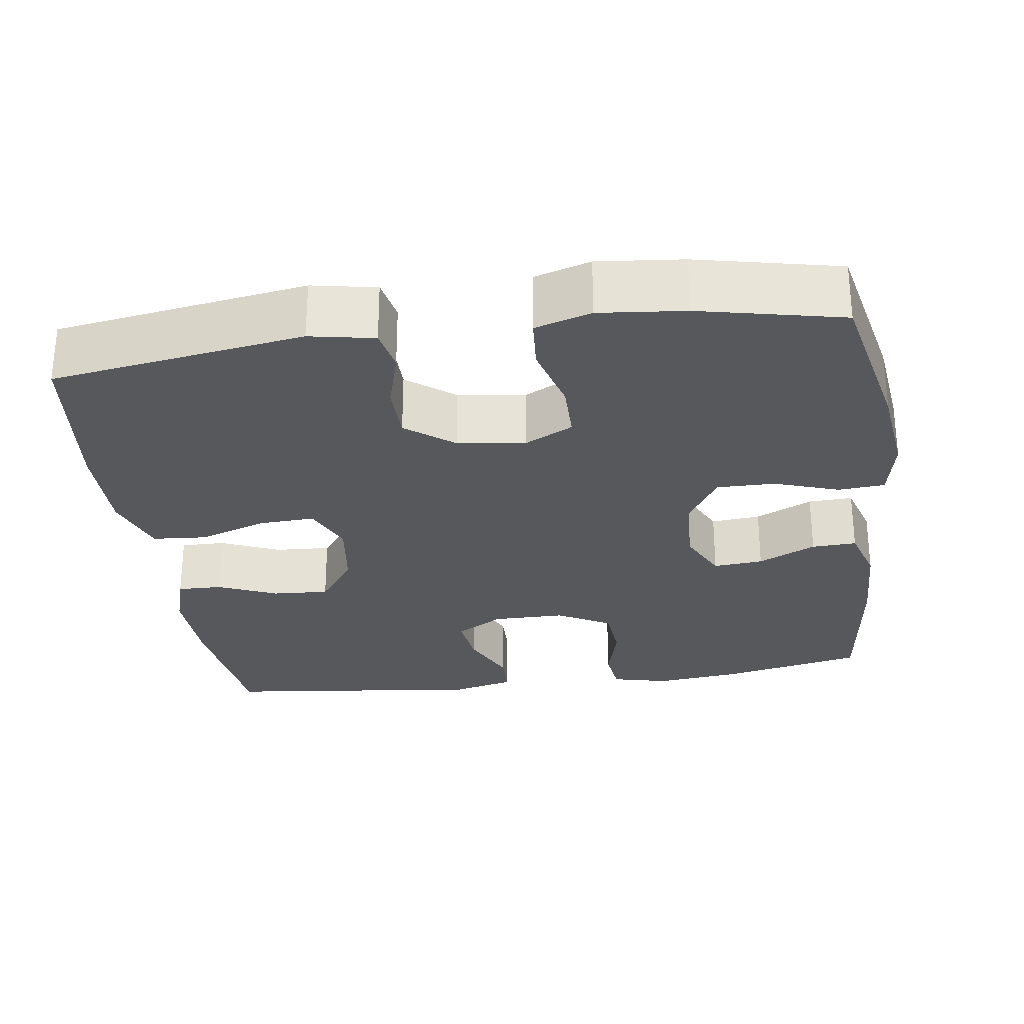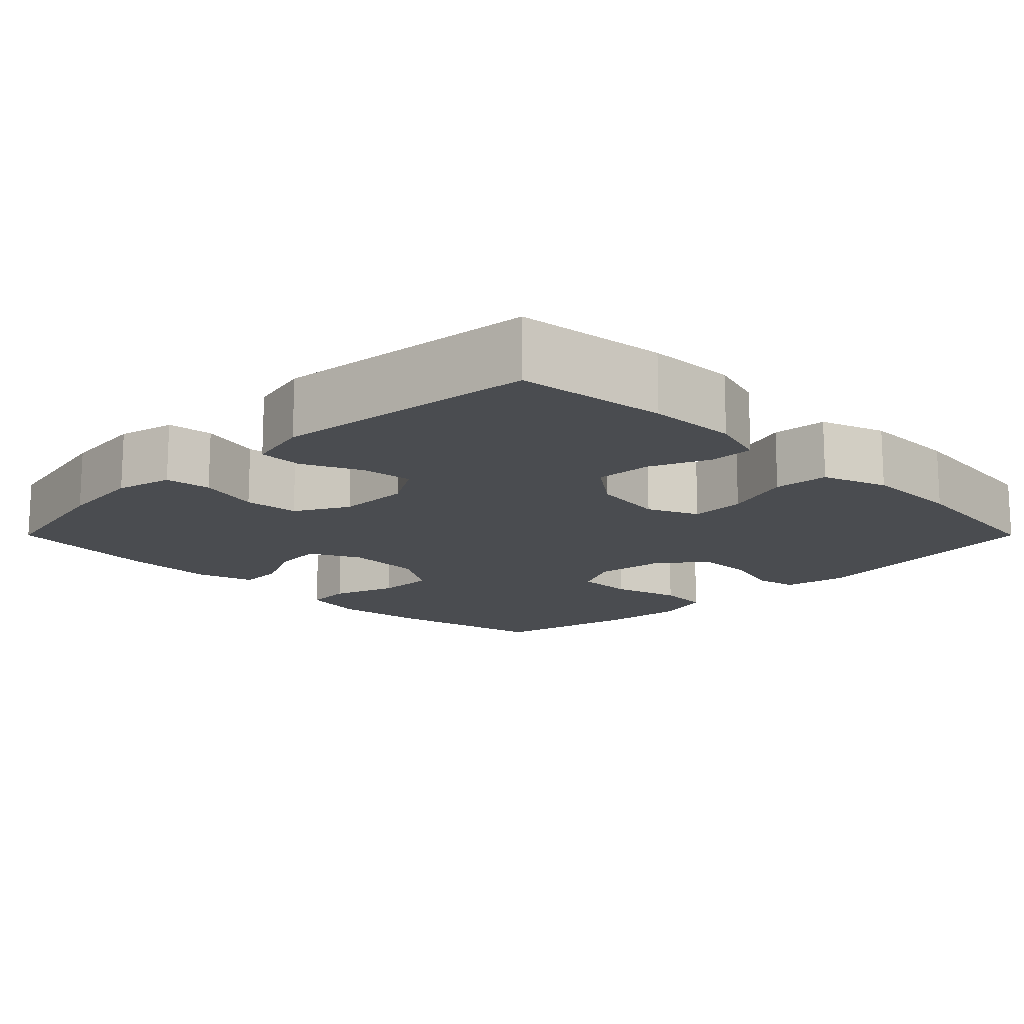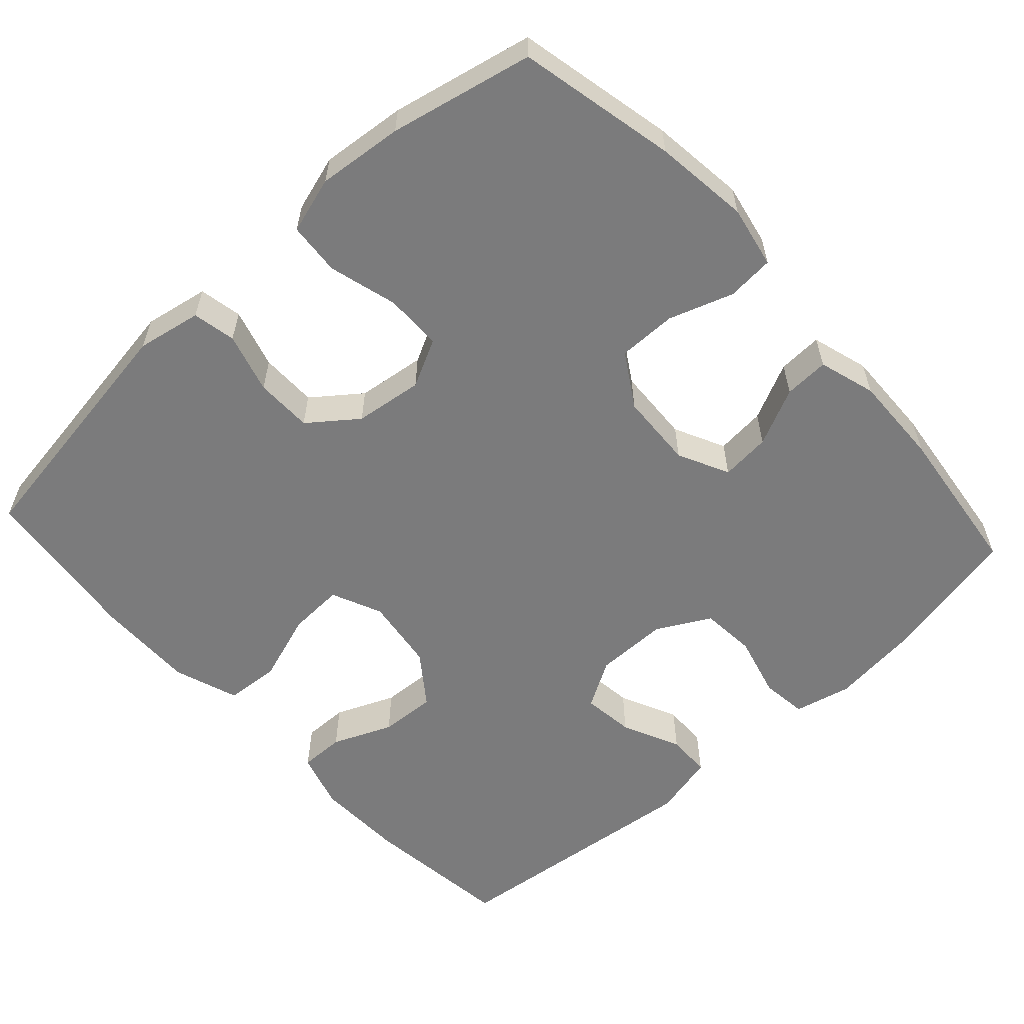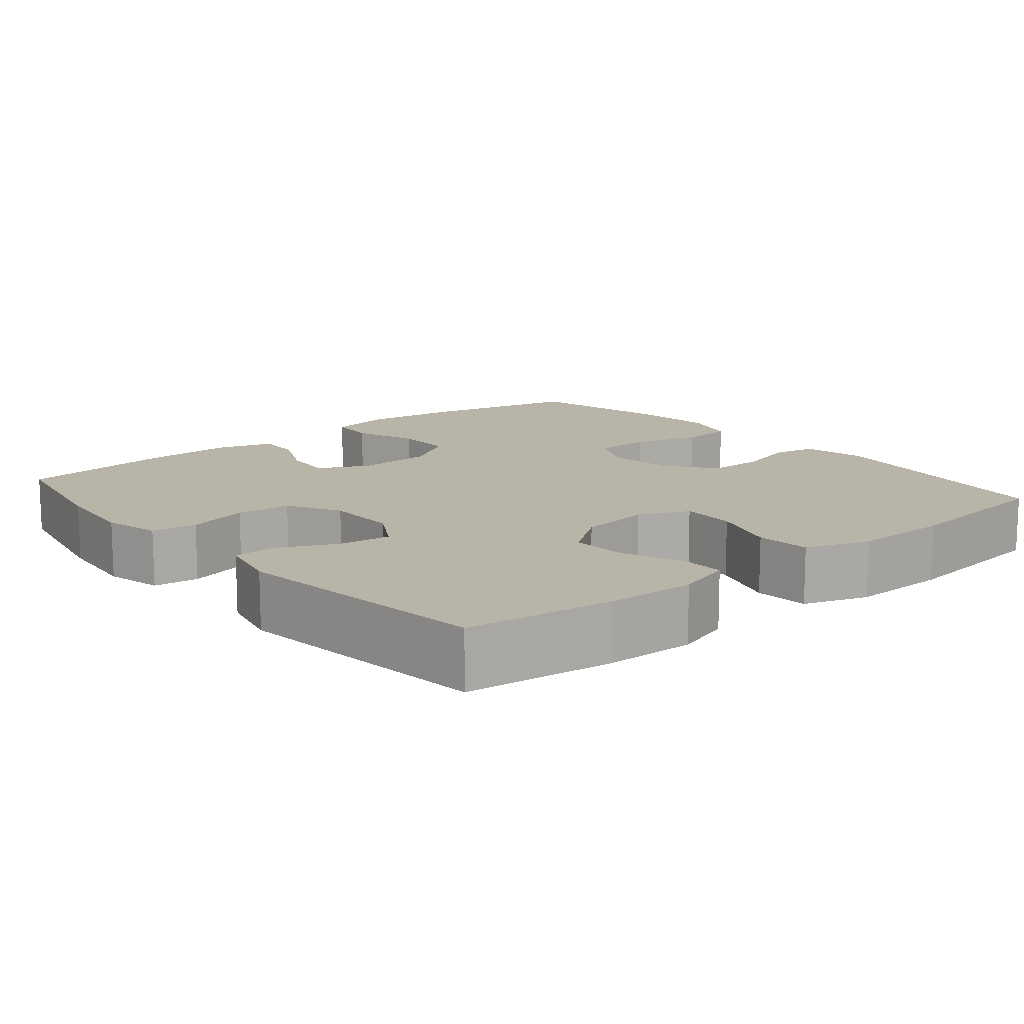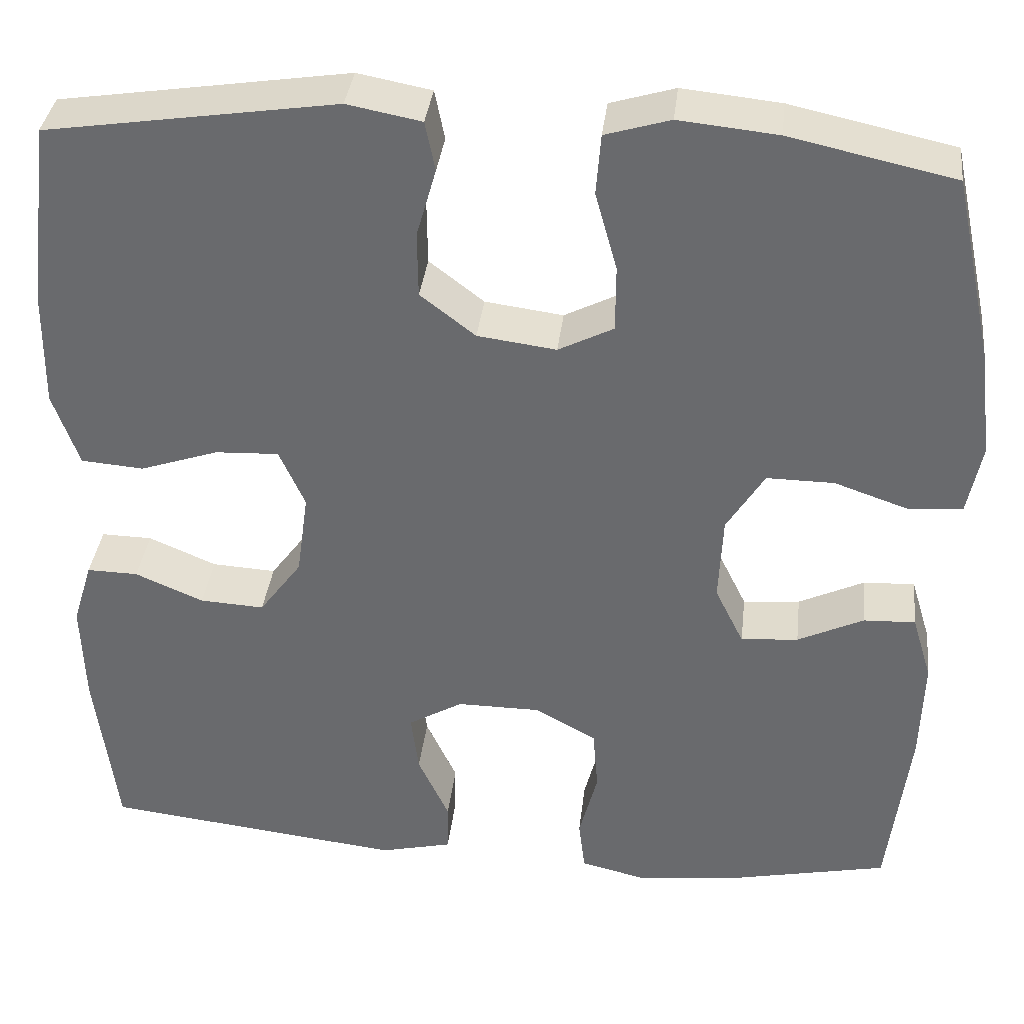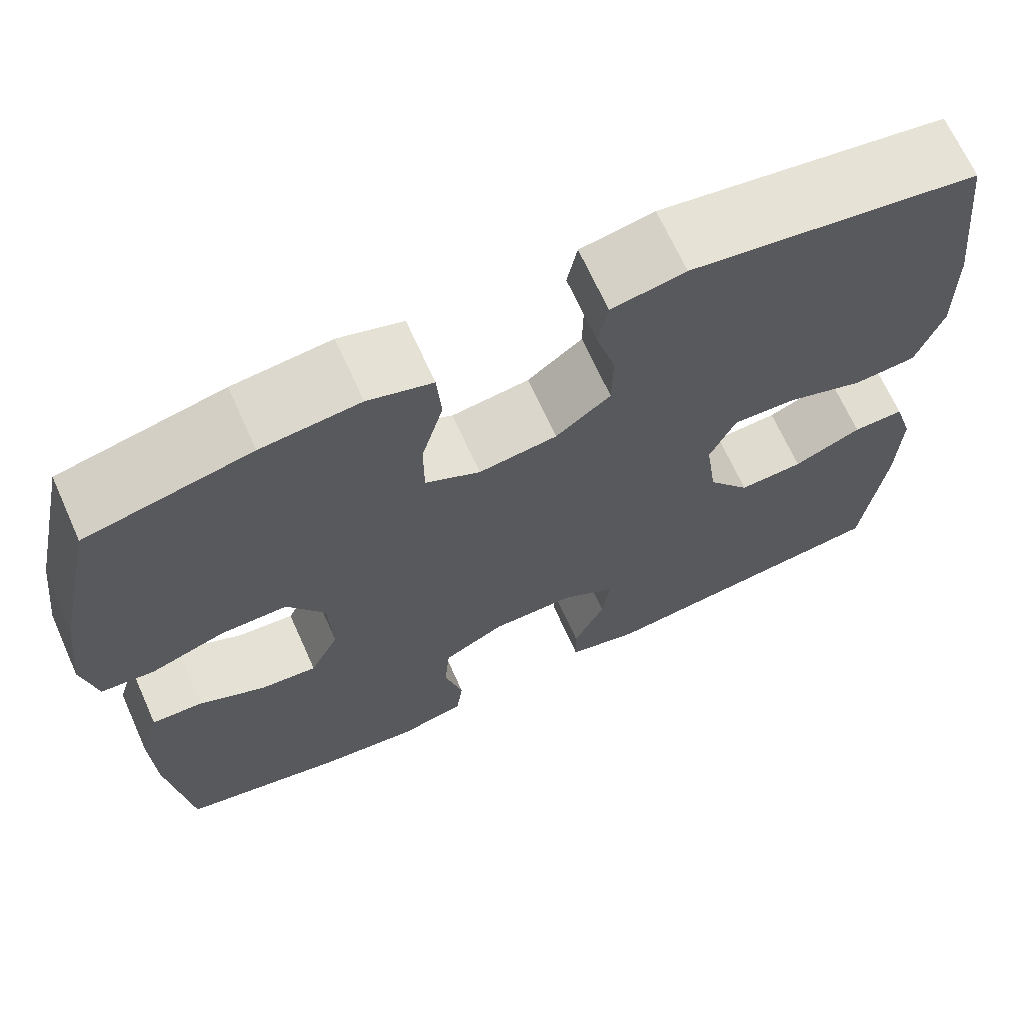
<metadata>
{"format":"obj","ext":"obj","renderer":"f3d","projection":"perspective","resolution":1024,"background":"white","views":[{"elev":-28.3,"azim":8.0,"up":"+Y"},{"elev":-14.7,"azim":-135.0,"up":"+Y"},{"elev":-58.5,"azim":42.4,"up":"+Y"},{"elev":13.3,"azim":-129.9,"up":"+Y"},{"elev":36.0,"azim":6.6,"up":"+Z"},{"elev":68.0,"azim":155.8,"up":"+Z"}]}
</metadata>
<code>
o path2226_path2226.001
v 0.302 0.0375 0.5387
v 0.1865 0.0375 0.5504
v 0.1106 0.0375 0.5277
v 0.1051 0.0375 0.4569
v 0.1306 0.0375 0.3646
v 0.1303 0.0375 0.2874
v 0.06588 0.0375 0.2547
v -0.02621 0.0375 0.2666
v -0.09077 0.0375 0.3163
v -0.09162 0.0375 0.3932
v -0.06854 0.0375 0.4741
v -0.08027 0.0375 0.5321
v -0.1671 0.0375 0.5485
v -0.5071 0.0375 0.4967
v -0.5332 0.0375 0.2757
v -0.5349 0.0375 0.1432
v -0.5043 0.0375 0.05629
v -0.4306 0.0375 0.05063
v -0.339 0.0375 0.08174
v -0.2643 0.0375 0.08512
v -0.234 0.0375 0.01728
v -0.2476 0.0375 -0.08121
v -0.2974 0.0375 -0.1487
v -0.3731 0.0375 -0.1444
v -0.4532 0.0375 -0.1103
v -0.5133 0.0375 -0.1092
v -0.5363 0.0375 -0.1847
v -0.5324 0.0375 -0.304
v -0.5071 0.0375 -0.5052
v -0.1553 0.0375 -0.5456
v -0.07106 0.0375 -0.5257
v -0.06984 0.0375 -0.4665
v -0.1064 0.0375 -0.3882
v -0.1152 0.0375 -0.3186
v -0.05138 0.0375 -0.2812
v 0.04625 0.0375 -0.2816
v 0.1182 0.0375 -0.3209
v 0.1244 0.0375 -0.3949
v 0.1026 0.0375 -0.4781
v 0.1103 0.0375 -0.5398
v 0.1871 0.0375 -0.5579
v 0.3026 0.0375 -0.5455
v 0.4946 0.0375 -0.5052
v 0.5199 0.0375 -0.2984
v 0.5236 0.0375 -0.176
v 0.5004 0.0375 -0.09917
v 0.4401 0.0375 -0.1017
v 0.3627 0.0375 -0.1384
v 0.2956 0.0375 -0.1443
v 0.2619 0.0375 -0.07576
v 0.2667 0.0375 0.02564
v 0.3109 0.0375 0.09696
v 0.3897 0.0375 0.0964
v 0.4767 0.0375 0.06662
v 0.5398 0.0375 0.07143
v 0.5565 0.0375 0.155
v 0.5408 0.0375 0.2829
v 0.4946 0.0375 0.4967
v 0.302 -0.0375 0.5387
v 0.1865 -0.0375 0.5504
v 0.1106 -0.0375 0.5277
v 0.1051 -0.0375 0.4569
v 0.1306 -0.0375 0.3646
v 0.1303 -0.0375 0.2874
v 0.06588 -0.0375 0.2547
v -0.02621 -0.0375 0.2666
v -0.09077 -0.0375 0.3163
v -0.09162 -0.0375 0.3932
v -0.06854 -0.0375 0.4741
v -0.08027 -0.0375 0.5321
v -0.1671 -0.0375 0.5485
v -0.5071 -0.0375 0.4967
v -0.5332 -0.0375 0.2757
v -0.5349 -0.0375 0.1432
v -0.5043 -0.0375 0.05629
v -0.4306 -0.0375 0.05063
v -0.339 -0.0375 0.08174
v -0.2643 -0.0375 0.08512
v -0.234 -0.0375 0.01728
v -0.2476 -0.0375 -0.08121
v -0.2974 -0.0375 -0.1487
v -0.3731 -0.0375 -0.1444
v -0.4532 -0.0375 -0.1103
v -0.5133 -0.0375 -0.1092
v -0.5363 -0.0375 -0.1847
v -0.5324 -0.0375 -0.304
v -0.5071 -0.0375 -0.5052
v -0.1553 -0.0375 -0.5456
v -0.07106 -0.0375 -0.5257
v -0.06984 -0.0375 -0.4665
v -0.1064 -0.0375 -0.3882
v -0.1152 -0.0375 -0.3186
v -0.05138 -0.0375 -0.2812
v 0.04625 -0.0375 -0.2816
v 0.1182 -0.0375 -0.3209
v 0.1244 -0.0375 -0.3949
v 0.1026 -0.0375 -0.4781
v 0.1103 -0.0375 -0.5398
v 0.1871 -0.0375 -0.5579
v 0.3026 -0.0375 -0.5455
v 0.4946 -0.0375 -0.5052
v 0.5199 -0.0375 -0.2984
v 0.5236 -0.0375 -0.176
v 0.5004 -0.0375 -0.09917
v 0.4401 -0.0375 -0.1017
v 0.3627 -0.0375 -0.1384
v 0.2956 -0.0375 -0.1443
v 0.2619 -0.0375 -0.07576
v 0.2667 -0.0375 0.02564
v 0.3109 -0.0375 0.09696
v 0.3897 -0.0375 0.0964
v 0.4767 -0.0375 0.06662
v 0.5398 -0.0375 0.07143
v 0.5565 -0.0375 0.155
v 0.5408 -0.0375 0.2829
v 0.4946 -0.0375 0.4967
v 0.5398 0.0375 0.07143
v 0.5398 0.0375 0.07143
v 0.5565 0.0375 0.155
v 0.5408 0.0375 0.2829
v 0.4767 0.0375 0.06662
v 0.5199 0.0375 -0.2984
v 0.5236 0.0375 -0.176
v 0.5004 0.0375 -0.09917
v 0.5004 0.0375 -0.09917
v 0.4946 0.0375 -0.5052
v 0.4946 0.0375 -0.5052
v 0.4401 0.0375 -0.1017
v 0.4946 0.0375 0.4967
v 0.4946 0.0375 0.4967
v 0.3897 0.0375 0.0964
v 0.3627 0.0375 -0.1384
v 0.3026 0.0375 -0.5455
v 0.302 0.0375 0.5387
v 0.3109 0.0375 0.09696
v 0.2956 0.0375 -0.1443
v 0.2956 0.0375 -0.1443
v 0.2667 0.0375 0.02564
v 0.1871 0.0375 -0.5579
v 0.1865 0.0375 0.5504
v 0.2619 0.0375 -0.07576
v 0.1103 0.0375 -0.5398
v 0.1103 0.0375 -0.5398
v 0.1306 0.0375 0.3646
v 0.1303 0.0375 0.2874
v 0.1303 0.0375 0.2874
v 0.1106 0.0375 0.5277
v 0.1106 0.0375 0.5277
v 0.1051 0.0375 0.4569
v 0.1182 0.0375 -0.3209
v 0.1244 0.0375 -0.3949
v 0.06588 0.0375 0.2547
v 0.1026 0.0375 -0.4781
v 0.04625 0.0375 -0.2816
v -0.02621 0.0375 0.2666
v -0.05138 0.0375 -0.2812
v -0.09077 0.0375 0.3163
v -0.1152 0.0375 -0.3186
v -0.1152 0.0375 -0.3186
v -0.09162 0.0375 0.3932
v -0.06854 0.0375 0.4741
v -0.08027 0.0375 0.5321
v -0.08027 0.0375 0.5321
v -0.07106 0.0375 -0.5257
v -0.07106 0.0375 -0.5257
v -0.06984 0.0375 -0.4665
v -0.1064 0.0375 -0.3882
v -0.1553 0.0375 -0.5456
v -0.1671 0.0375 0.5485
v -0.234 0.0375 0.01728
v -0.2476 0.0375 -0.08121
v -0.2643 0.0375 0.08512
v -0.2643 0.0375 0.08512
v -0.2974 0.0375 -0.1487
v -0.339 0.0375 0.08174
v -0.3731 0.0375 -0.1444
v -0.4306 0.0375 0.05063
v -0.4532 0.0375 -0.1103
v -0.5071 0.0375 -0.5052
v -0.5071 0.0375 -0.5052
v -0.5043 0.0375 0.05629
v -0.5043 0.0375 0.05629
v -0.5133 0.0375 -0.1092
v -0.5133 0.0375 -0.1092
v -0.5071 0.0375 0.4967
v -0.5071 0.0375 0.4967
v -0.5349 0.0375 0.1432
v -0.5363 0.0375 -0.1847
v -0.5324 0.0375 -0.304
v -0.5332 0.0375 0.2757
v 0.5398 -0.0375 0.07143
v 0.5398 -0.0375 0.07143
v 0.5565 -0.0375 0.155
v 0.5408 -0.0375 0.2829
v 0.4767 -0.0375 0.06662
v 0.5199 -0.0375 -0.2984
v 0.5236 -0.0375 -0.176
v 0.5004 -0.0375 -0.09917
v 0.5004 -0.0375 -0.09917
v 0.4946 -0.0375 -0.5052
v 0.4946 -0.0375 -0.5052
v 0.4401 -0.0375 -0.1017
v 0.4946 -0.0375 0.4967
v 0.4946 -0.0375 0.4967
v 0.3897 -0.0375 0.0964
v 0.3627 -0.0375 -0.1384
v 0.3026 -0.0375 -0.5455
v 0.302 -0.0375 0.5387
v 0.3109 -0.0375 0.09696
v 0.2956 -0.0375 -0.1443
v 0.2956 -0.0375 -0.1443
v 0.2667 -0.0375 0.02564
v 0.1871 -0.0375 -0.5579
v 0.1865 -0.0375 0.5504
v 0.2619 -0.0375 -0.07576
v 0.1103 -0.0375 -0.5398
v 0.1103 -0.0375 -0.5398
v 0.1306 -0.0375 0.3646
v 0.1303 -0.0375 0.2874
v 0.1303 -0.0375 0.2874
v 0.1106 -0.0375 0.5277
v 0.1106 -0.0375 0.5277
v 0.1051 -0.0375 0.4569
v 0.1182 -0.0375 -0.3209
v 0.1244 -0.0375 -0.3949
v 0.06588 -0.0375 0.2547
v 0.1026 -0.0375 -0.4781
v 0.04625 -0.0375 -0.2816
v -0.02621 -0.0375 0.2666
v -0.05138 -0.0375 -0.2812
v -0.09077 -0.0375 0.3163
v -0.1152 -0.0375 -0.3186
v -0.1152 -0.0375 -0.3186
v -0.09162 -0.0375 0.3932
v -0.06854 -0.0375 0.4741
v -0.08027 -0.0375 0.5321
v -0.08027 -0.0375 0.5321
v -0.07106 -0.0375 -0.5257
v -0.07106 -0.0375 -0.5257
v -0.06984 -0.0375 -0.4665
v -0.1064 -0.0375 -0.3882
v -0.1553 -0.0375 -0.5456
v -0.1671 -0.0375 0.5485
v -0.234 -0.0375 0.01728
v -0.2476 -0.0375 -0.08121
v -0.2643 -0.0375 0.08512
v -0.2643 -0.0375 0.08512
v -0.2974 -0.0375 -0.1487
v -0.339 -0.0375 0.08174
v -0.3731 -0.0375 -0.1444
v -0.4306 -0.0375 0.05063
v -0.4532 -0.0375 -0.1103
v -0.5071 -0.0375 -0.5052
v -0.5071 -0.0375 -0.5052
v -0.5043 -0.0375 0.05629
v -0.5043 -0.0375 0.05629
v -0.5133 -0.0375 -0.1092
v -0.5133 -0.0375 -0.1092
v -0.5071 -0.0375 0.4967
v -0.5071 -0.0375 0.4967
v -0.5349 -0.0375 0.1432
v -0.5363 -0.0375 -0.1847
v -0.5324 -0.0375 -0.304
v -0.5332 -0.0375 0.2757
f 246 231 249
f 257 262 252
f 214 218 208
f 218 219 194
f 227 213 225
f 215 228 210
f 244 229 246
f 212 209 226
f 250 263 248
f 263 232 248
f 226 209 219
f 246 229 231
f 225 207 210
f 208 194 203
f 244 226 229
f 238 240 242
f 209 205 194
f 245 230 244
f 261 249 264
f 244 228 215
f 210 196 206
f 259 234 243
f 218 214 223
f 224 225 210
f 243 234 235
f 244 215 212
f 244 212 226
f 224 210 228
f 231 234 264
f 253 232 263
f 225 213 207
f 241 242 240
f 197 206 196
f 216 213 227
f 230 245 232
f 206 197 202
f 252 262 250
f 253 241 232
f 202 197 198
f 262 263 250
f 249 231 264
f 243 235 236
f 244 230 228
f 194 205 193
f 193 205 195
f 193 195 191
f 223 214 221
f 242 241 253
f 194 208 218
f 196 207 200
f 264 234 259
f 219 209 194
f 248 232 245
f 251 261 255
f 196 210 207
f 249 261 251
f 118 56 114 192
f 56 57 115 114
f 54 55 113 112
f 44 45 103 102
f 45 125 199 103
f 127 44 102 201
f 46 47 105 104
f 57 130 204 115
f 53 54 112 111
f 47 48 106 105
f 42 43 101 100
f 58 1 59 116
f 52 53 111 110
f 48 137 211 106
f 51 52 110 109
f 41 42 100 99
f 1 2 60 59
f 49 50 108 107
f 50 51 109 108
f 143 41 99 217
f 5 146 220 63
f 2 148 222 60
f 4 5 63 62
f 3 4 62 61
f 37 38 96 95
f 6 7 65 64
f 39 40 98 97
f 38 39 97 96
f 36 37 95 94
f 7 8 66 65
f 35 36 94 93
f 8 9 67 66
f 159 35 93 233
f 10 11 69 68
f 11 163 237 69
f 165 32 90 239
f 32 33 91 90
f 30 31 89 88
f 12 13 71 70
f 9 10 68 67
f 33 34 92 91
f 21 22 80 79
f 173 21 79 247
f 22 23 81 80
f 19 20 78 77
f 23 24 82 81
f 18 19 77 76
f 24 25 83 82
f 180 30 88 254
f 182 18 76 256
f 25 184 258 83
f 13 186 260 71
f 16 17 75 74
f 26 27 85 84
f 28 29 87 86
f 27 28 86 85
f 15 16 74 73
f 14 15 73 72
f 172 175 157
f 183 178 188
f 140 134 144
f 144 120 145
f 153 151 139
f 141 136 154
f 170 172 155
f 138 152 135
f 176 174 189
f 189 174 158
f 152 145 135
f 172 157 155
f 151 136 133
f 134 129 120
f 170 155 152
f 164 168 166
f 135 120 131
f 171 170 156
f 187 190 175
f 170 141 154
f 136 132 122
f 185 169 160
f 144 149 140
f 150 136 151
f 169 161 160
f 170 138 141
f 170 152 138
f 150 154 136
f 157 190 160
f 179 189 158
f 151 133 139
f 167 166 168
f 123 122 132
f 142 153 139
f 156 158 171
f 132 128 123
f 178 176 188
f 179 158 167
f 128 124 123
f 188 176 189
f 175 190 157
f 169 162 161
f 170 154 156
f 120 119 131
f 119 121 131
f 119 117 121
f 149 147 140
f 168 179 167
f 120 144 134
f 122 126 133
f 190 185 160
f 145 120 135
f 174 171 158
f 177 181 187
f 122 133 136
f 175 177 187

</code>
